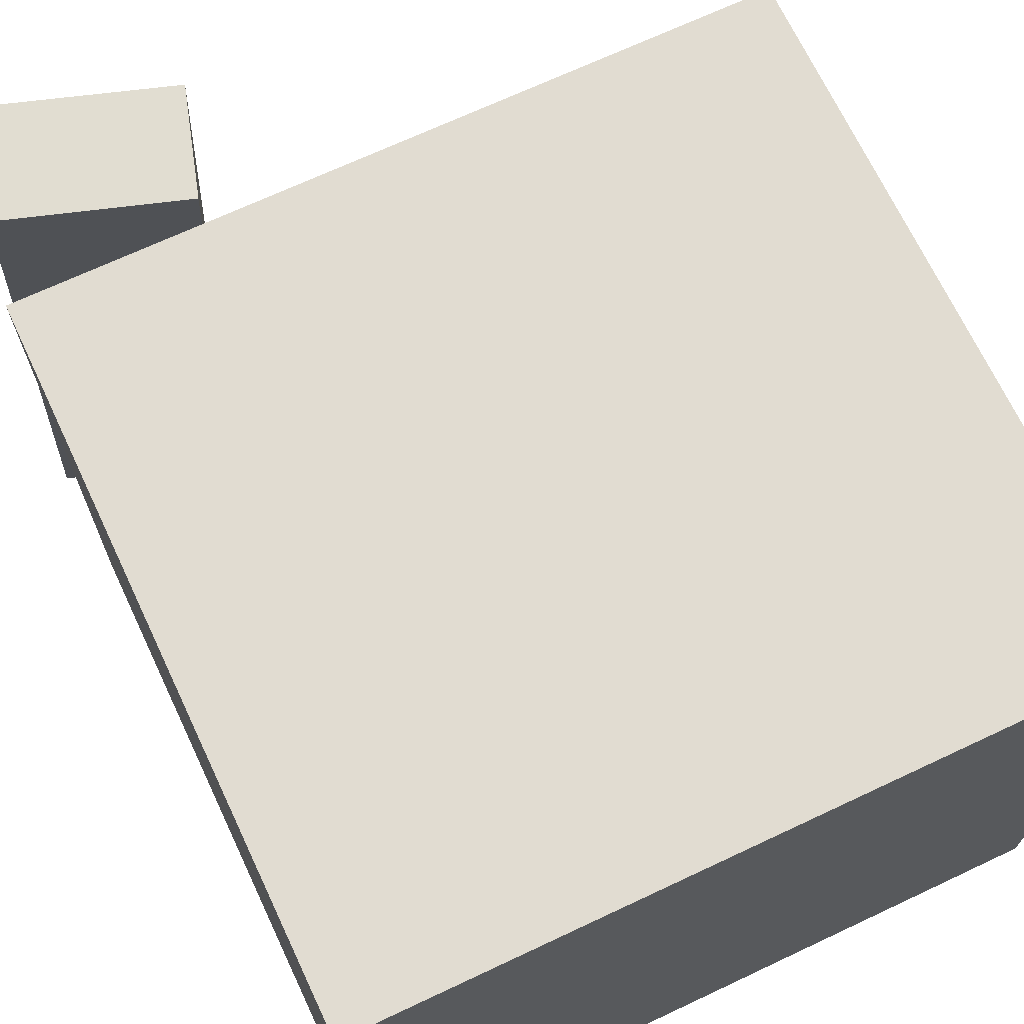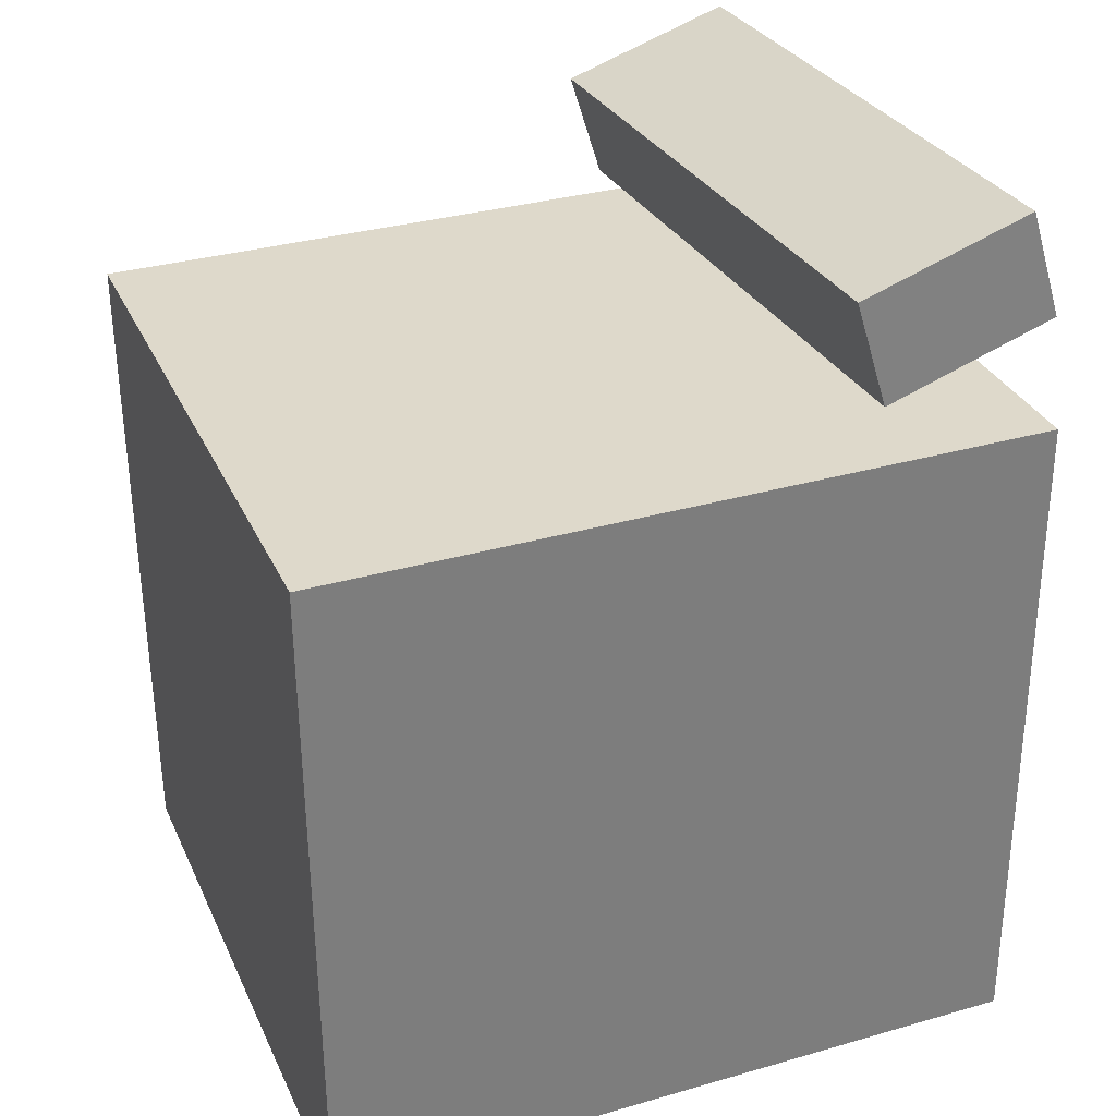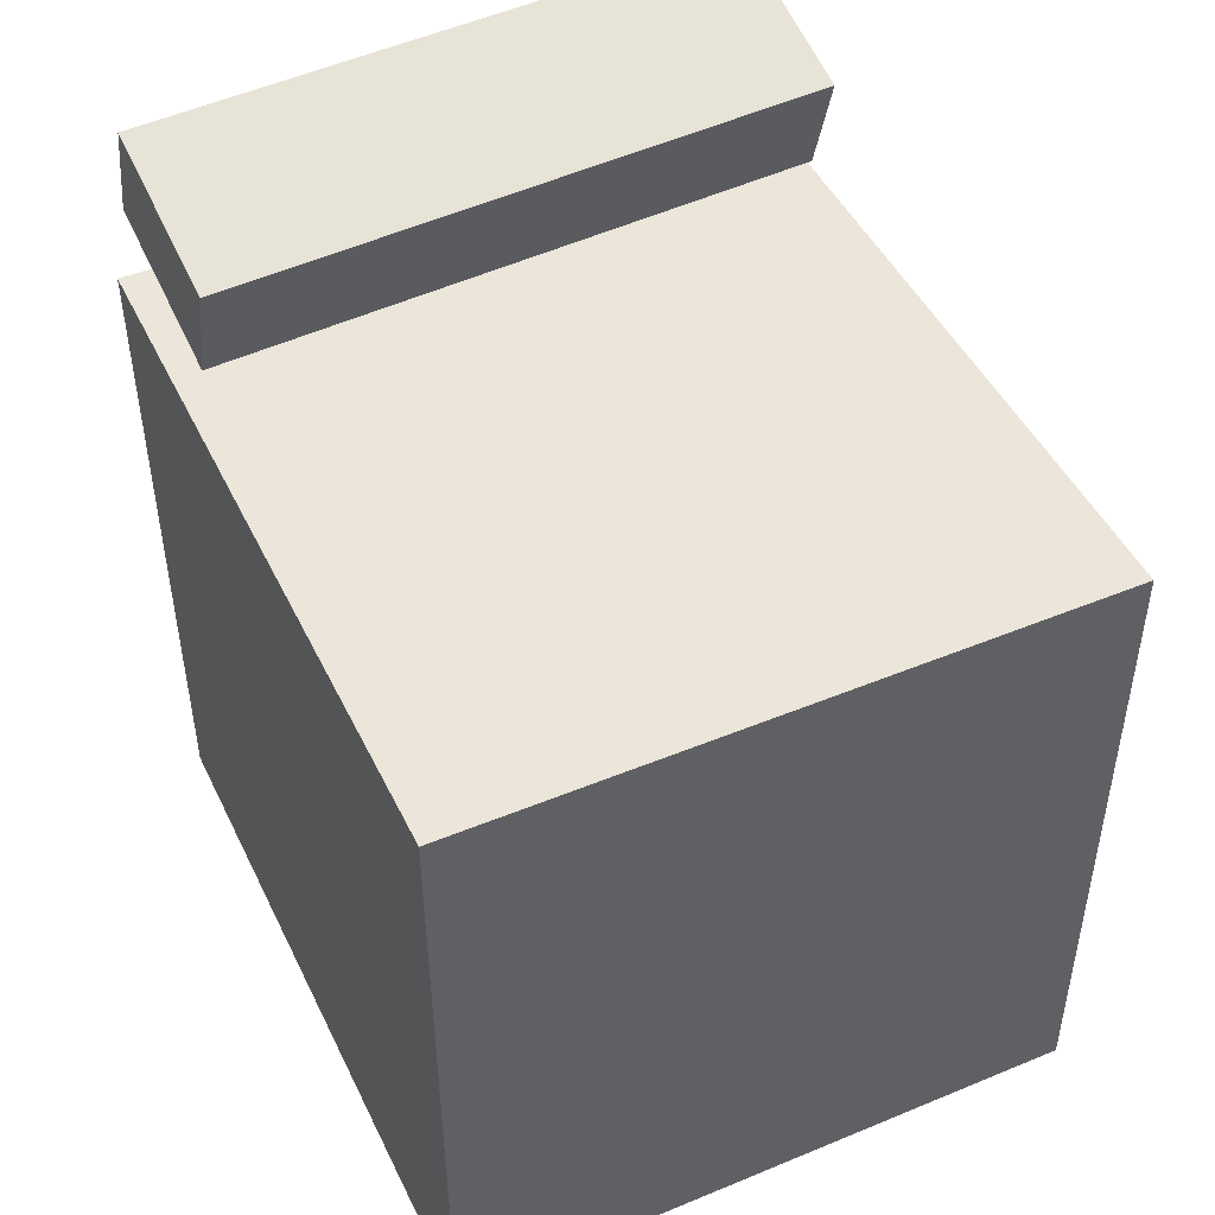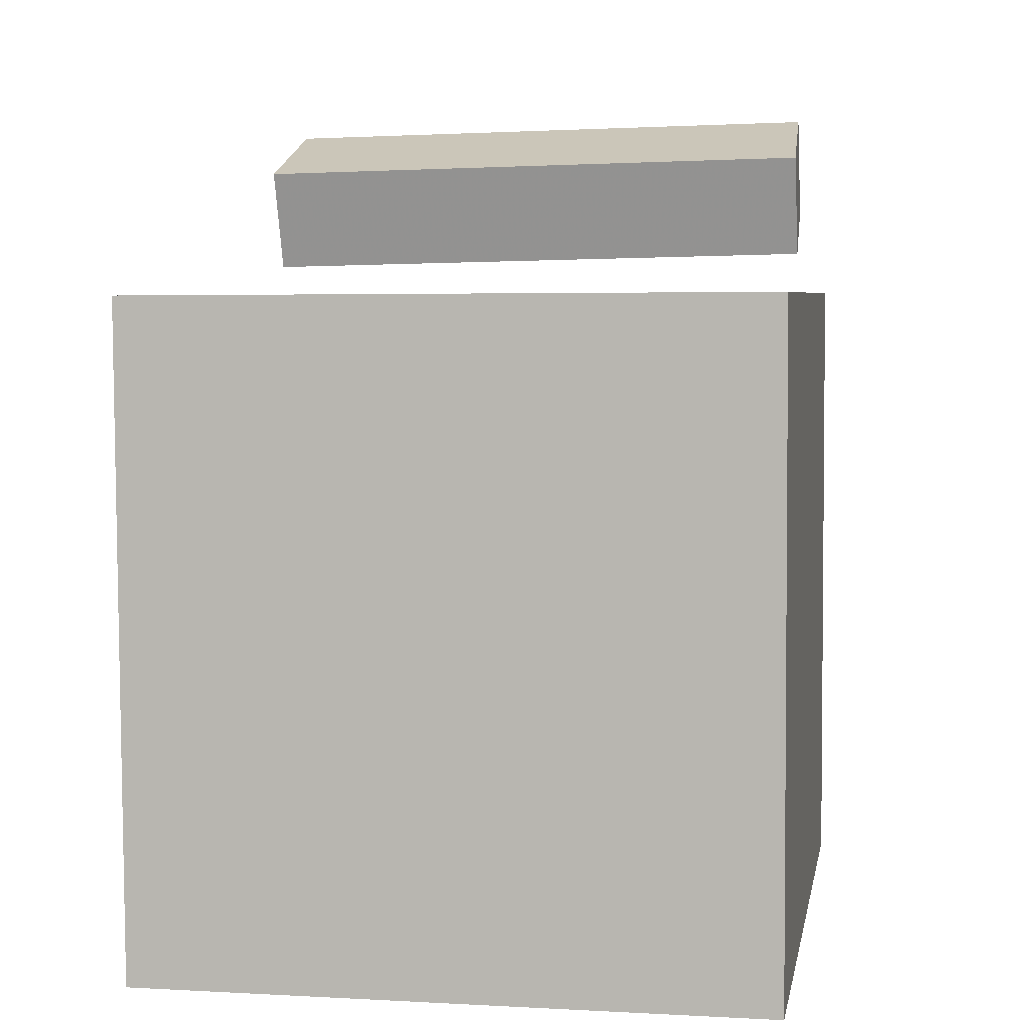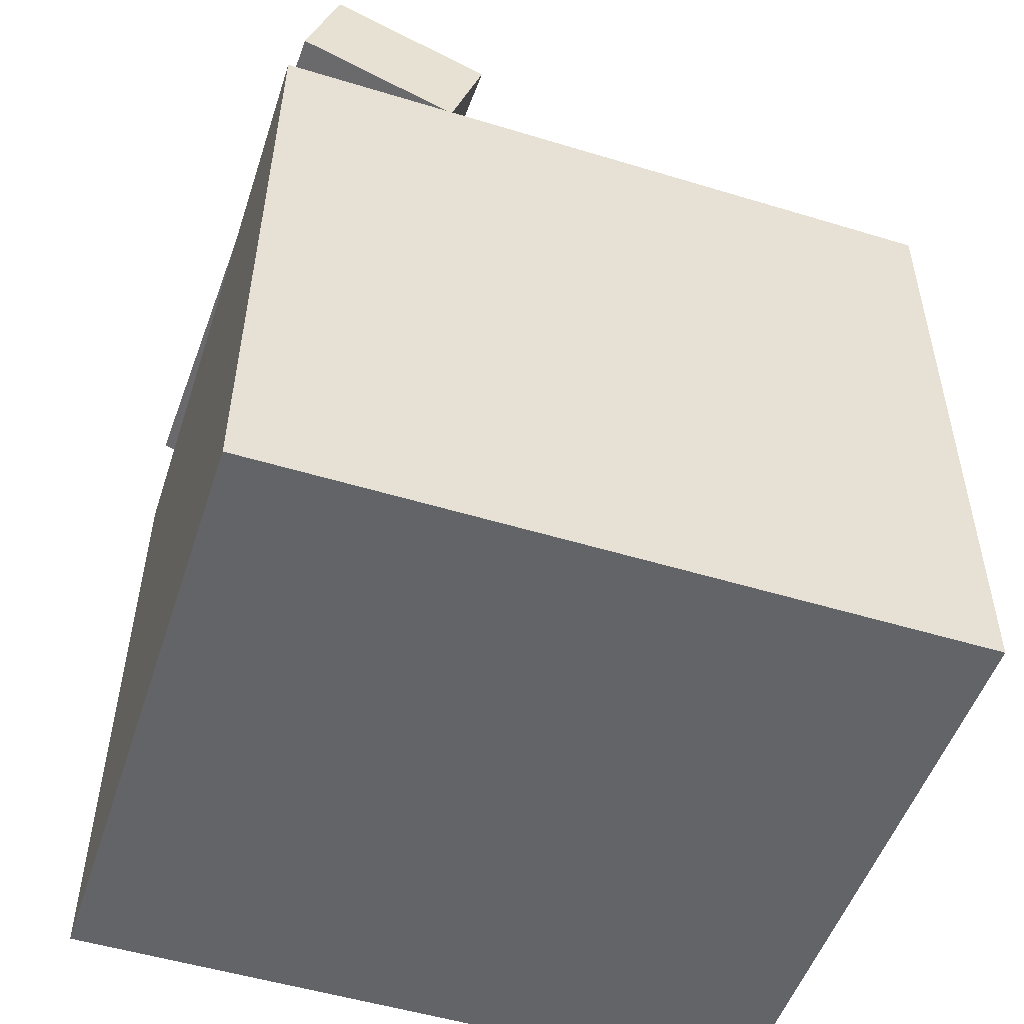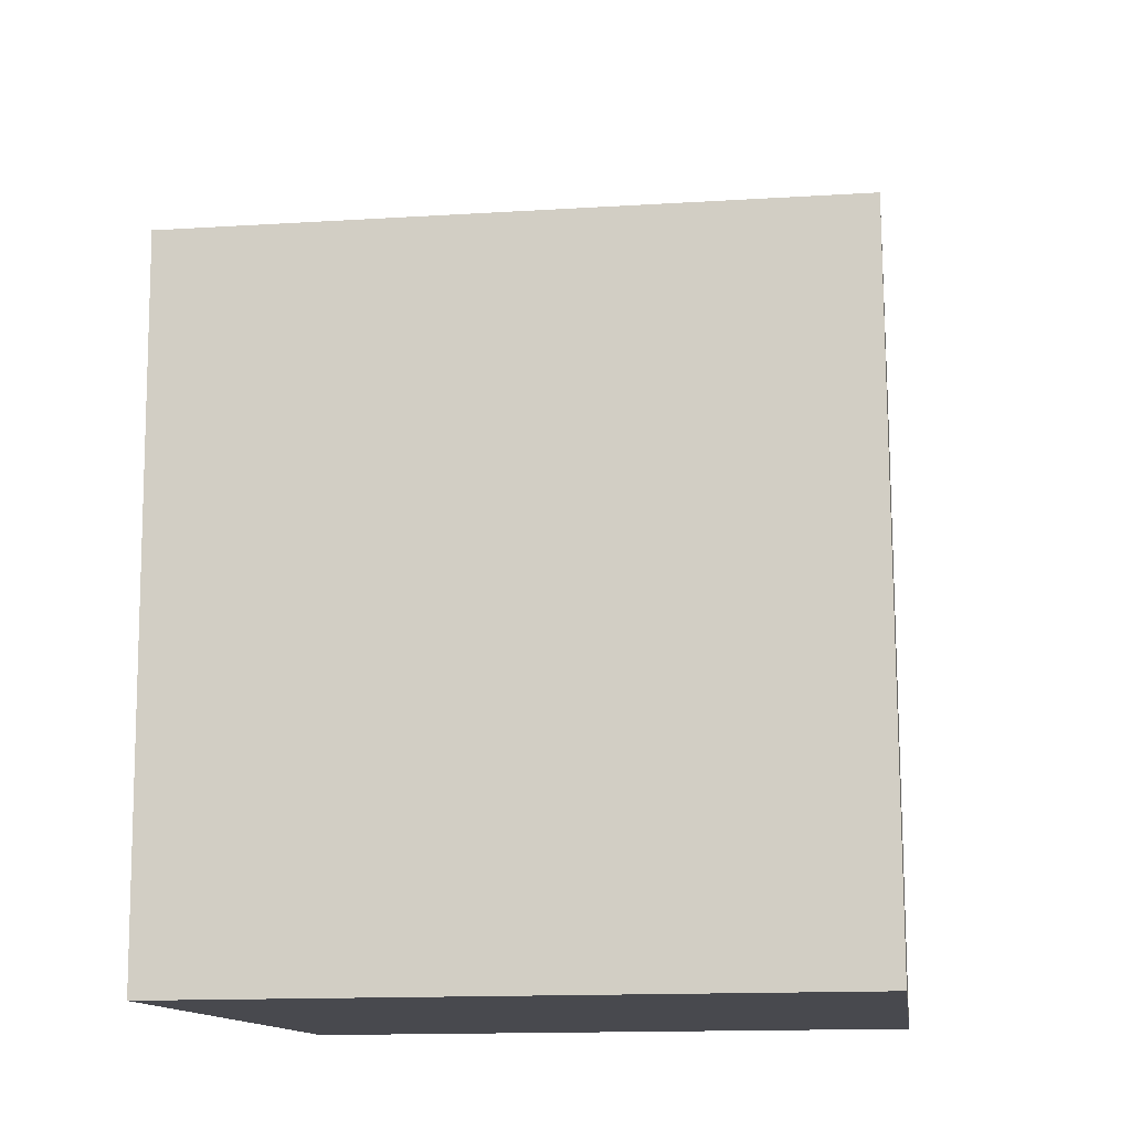
<metadata>
{"format":"obj","ext":"obj","renderer":"f3d","projection":"perspective","resolution":1024,"background":"white","views":[{"elev":69.1,"azim":-25.5,"up":"+Z"},{"elev":32.0,"azim":158.3,"up":"+Y"},{"elev":46.8,"azim":65.0,"up":"+Y"},{"elev":5.0,"azim":100.3,"up":"+Y"},{"elev":-51.4,"azim":-18.1,"up":"+Y"},{"elev":-12.9,"azim":97.6,"up":"+Y"}]}
</metadata>
<code>
v 0.296 0.2114 0.2585
v 0.296 0.2137 -0.2589
v -0.28 0.214 0.2586
v -0.2801 0.2162 -0.2588
v 0.2936 -0.3328 0.2561
v 0.2936 -0.3306 -0.2613
v -0.2824 -0.3303 0.2562
v -0.2825 -0.328 -0.2612
f 1.0 7.0 5.0
f 1.0 3.0 7.0
f 1.0 4.0 3.0
f 1.0 2.0 4.0
f 3.0 8.0 7.0
f 3.0 4.0 8.0
f 5.0 7.0 8.0
f 5.0 8.0 6.0
f 1.0 5.0 6.0
f 1.0 6.0 2.0
f 2.0 6.0 8.0
f 2.0 8.0 4.0
v -0.1299 0.2406 0.2431
v -0.147 0.2515 -0.2394
v -0.1034 0.3263 0.2441
v -0.1205 0.3371 -0.2384
v -0.2677 0.2832 0.2489
v -0.2847 0.294 -0.2336
v -0.2412 0.3688 0.2499
v -0.2582 0.3797 -0.2326
f 9.0 15.0 13.0
f 9.0 11.0 15.0
f 9.0 12.0 11.0
f 9.0 10.0 12.0
f 11.0 16.0 15.0
f 11.0 12.0 16.0
f 13.0 15.0 16.0
f 13.0 16.0 14.0
f 9.0 13.0 14.0
f 9.0 14.0 10.0
f 10.0 14.0 16.0
f 10.0 16.0 12.0

</code>
